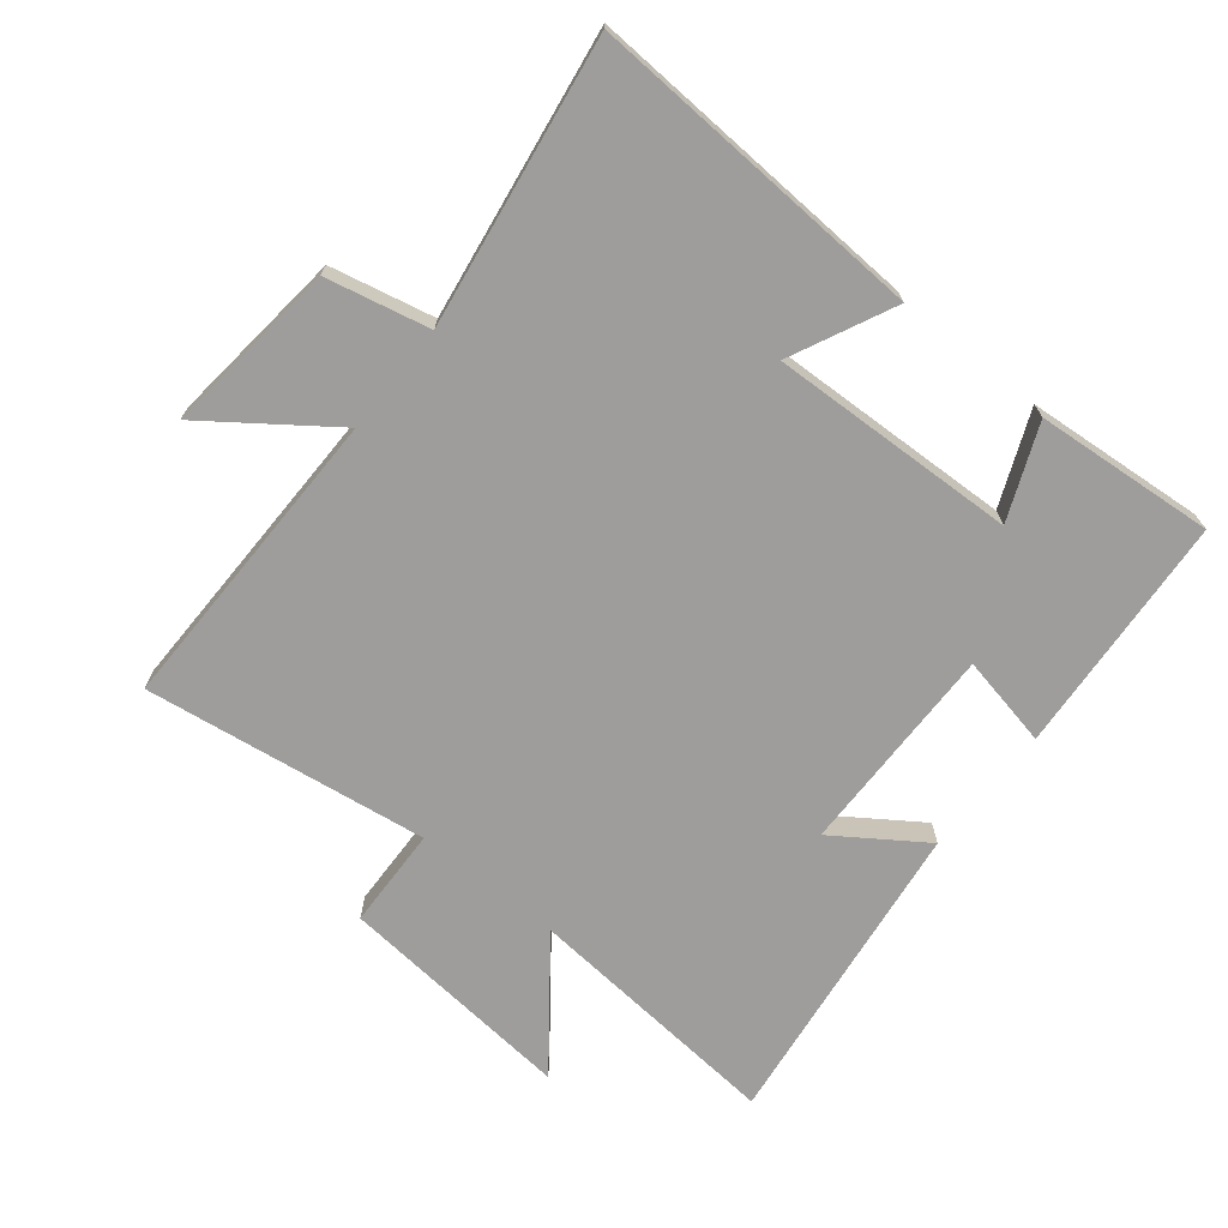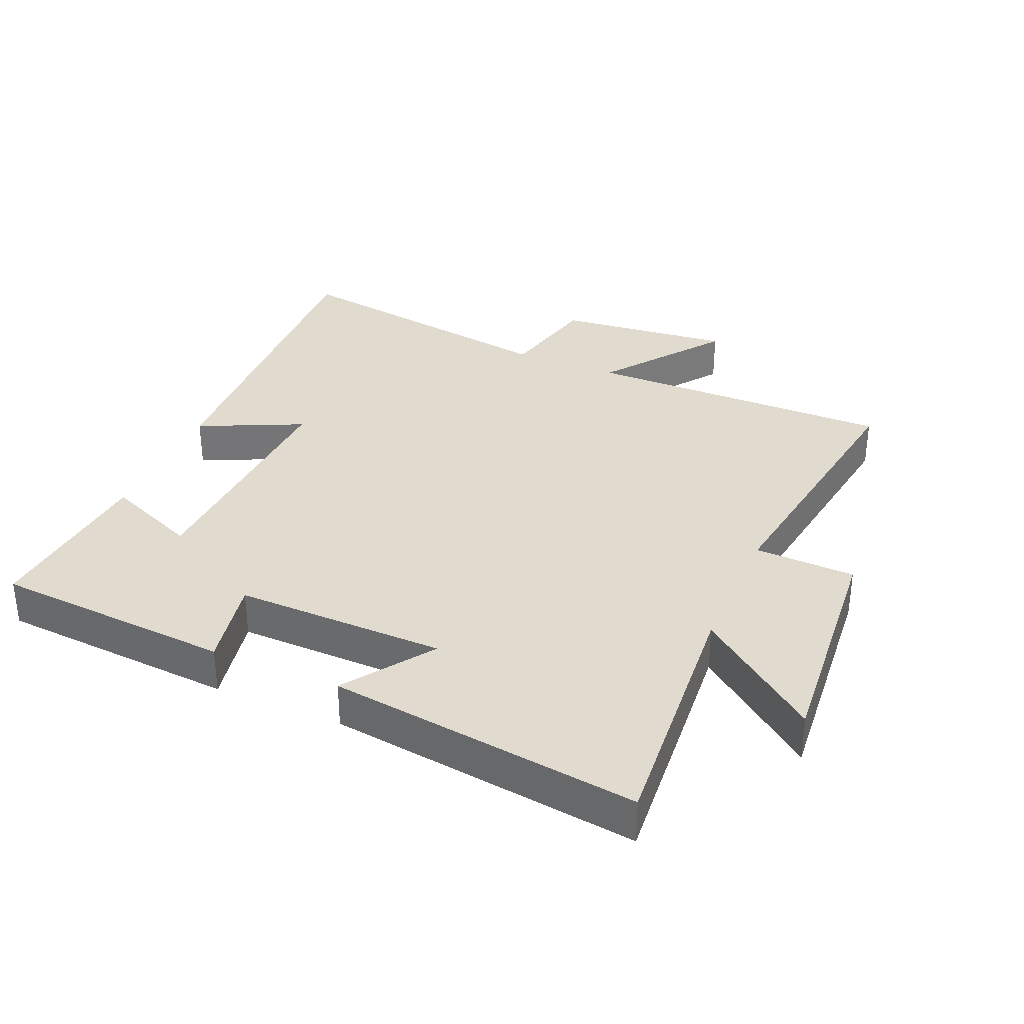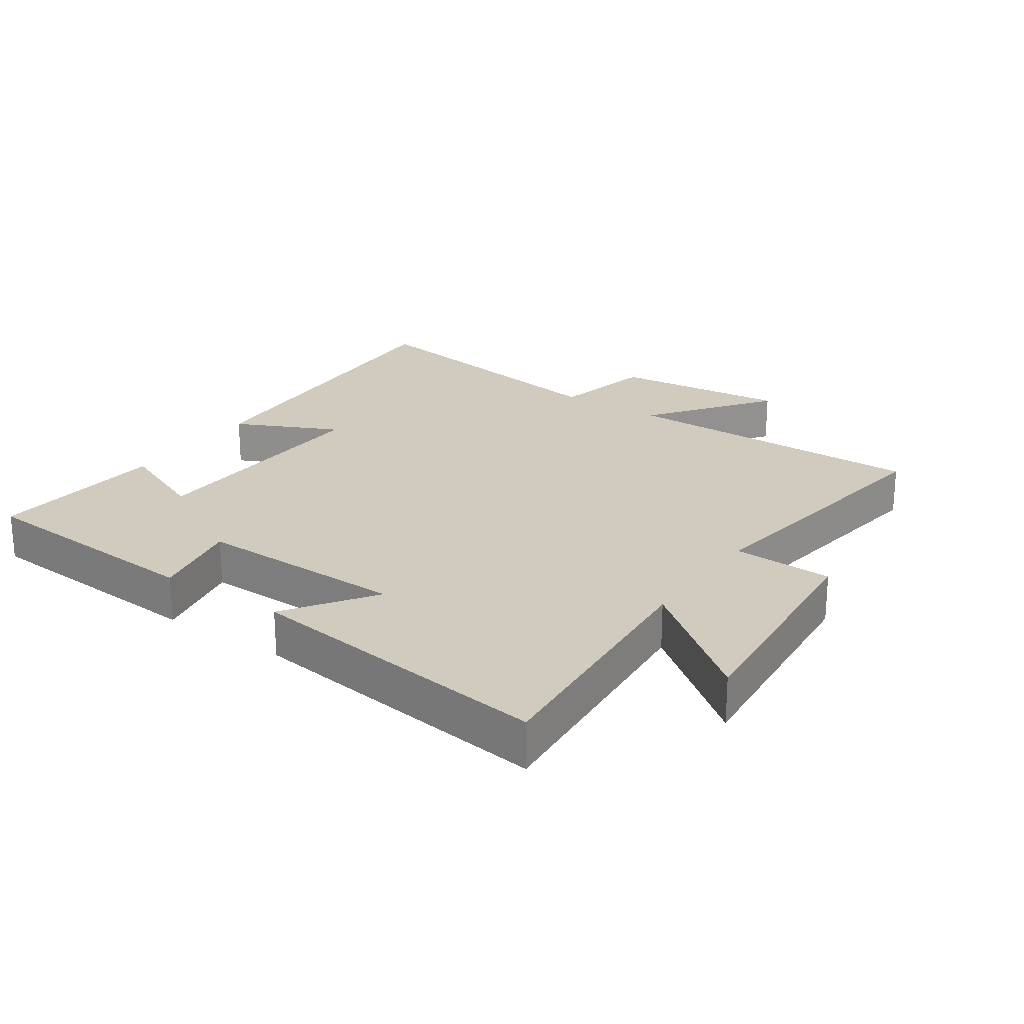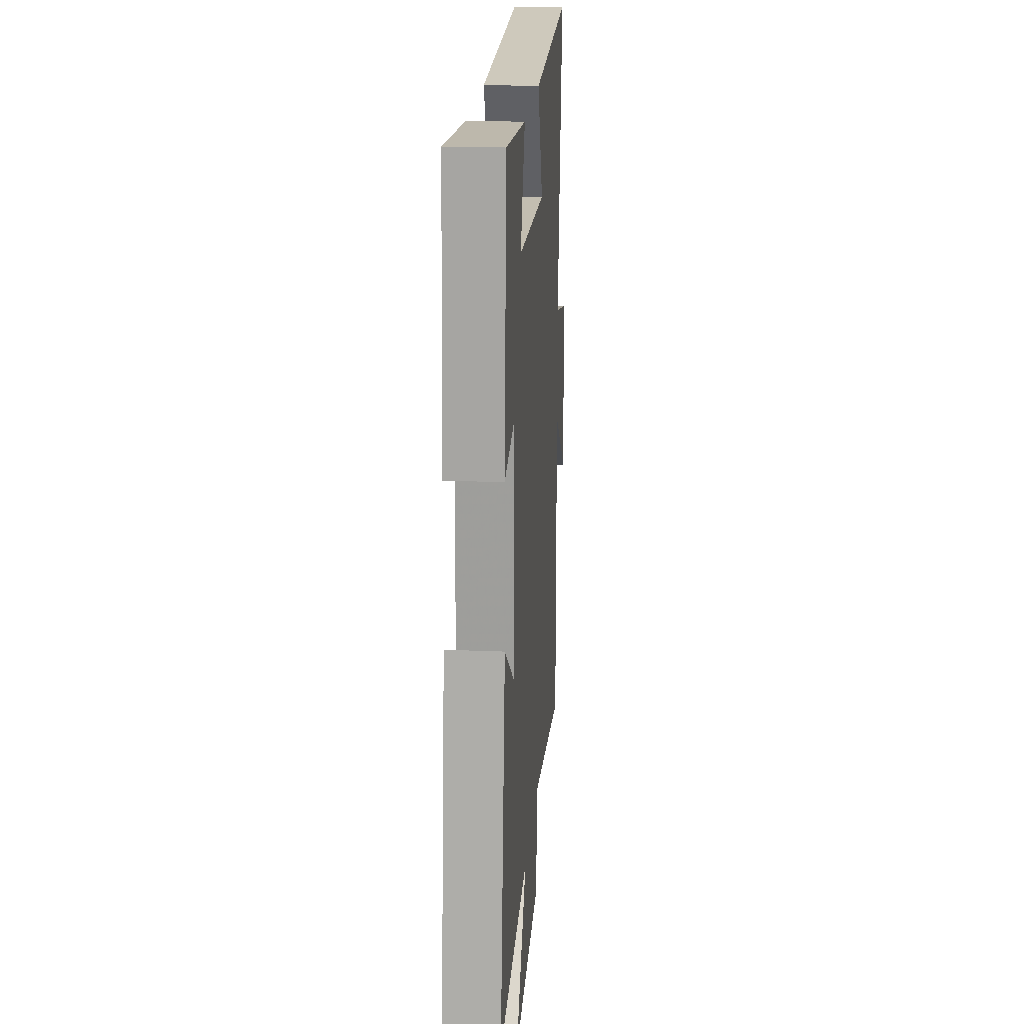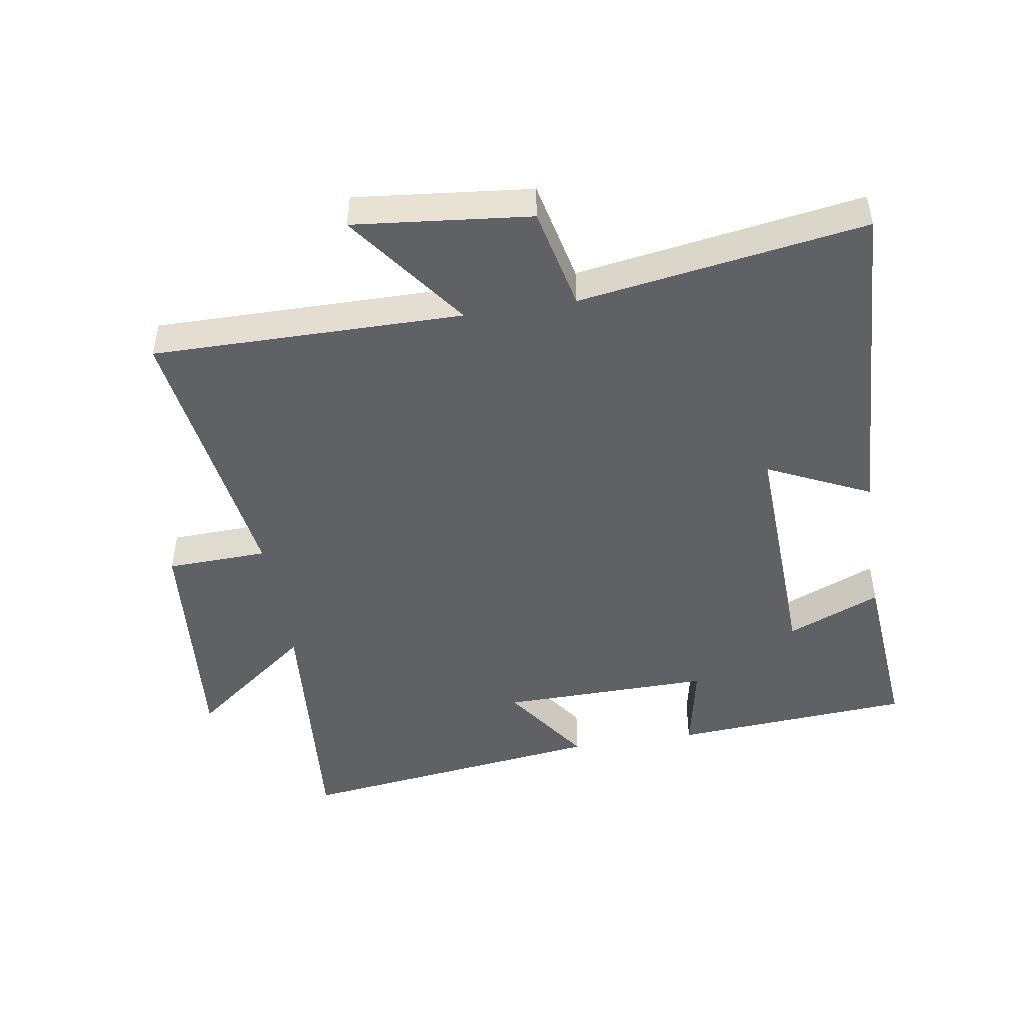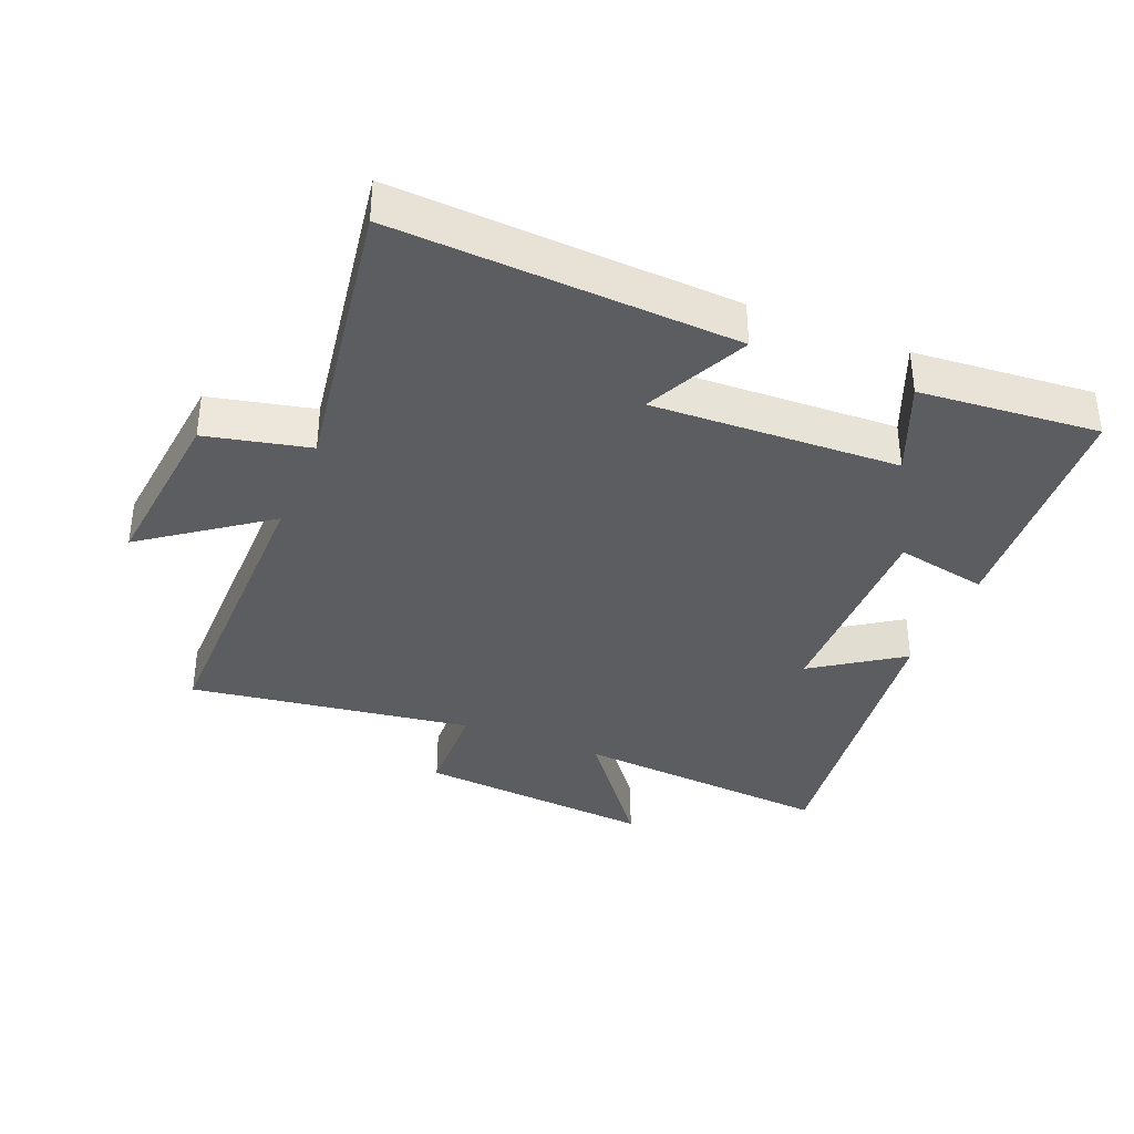
<metadata>
{"format":"obj","ext":"obj","renderer":"f3d","projection":"perspective","resolution":1024,"background":"white","views":[{"elev":-70.6,"azim":-39.1,"up":"+Y"},{"elev":33.6,"azim":113.2,"up":"+Y"},{"elev":23.3,"azim":124.4,"up":"+Y"},{"elev":19.6,"azim":94.4,"up":"+Z"},{"elev":-47.2,"azim":-81.0,"up":"+Y"},{"elev":-36.4,"azim":-22.4,"up":"+Y"}]}
</metadata>
<code>
v -0.57 0.07 0.525
v -0.047 0.07 0.5
v -0.122 0.07 0.34
v 0.258 0.07 0.356
v 0.197 0.07 0.5
v 0.473 0.07 0.524
v 0.5 0.07 0.154
v 0.358 0.07 0.182
v 0.364 0.07 -0.144
v 0.5 0.07 -0.05
v 0.564 0.07 -0.532
v 0.162 0.07 -0.5
v 0.308 0.07 -0.688
v -0.06 0.07 -0.656
v -0.066 0.07 -0.5
v -0.502 0.07 -0.564
v -0.5 0.07 -0.085
v -0.687 0.07 -0.223
v -0.659 0.07 0.049
v -0.5 0.07 0.085
v -0.57 0 0.525
v -0.047 0 0.5
v -0.122 0 0.34
v 0.258 0 0.356
v 0.197 0 0.5
v 0.473 0 0.524
v 0.5 0 0.154
v 0.358 0 0.182
v 0.364 0 -0.144
v 0.5 0 -0.05
v 0.564 0 -0.532
v 0.162 0 -0.5
v 0.308 0 -0.688
v -0.06 0 -0.656
v -0.066 0 -0.5
v -0.502 0 -0.564
v -0.5 0 -0.085
v -0.687 0 -0.223
v -0.659 0 0.049
v -0.5 0 0.085
f 17 18 19 20
f 15 16 17
f 15 17 20
f 12 13 14 15
f 12 15 20 1
f 9 10 11 12
f 8 9 12
f 6 7 8
f 5 6 8
f 4 5 8
f 3 4 8 12
f 1 2 3
f 1 3 12
f 40 39 38 37
f 37 36 35
f 40 37 35
f 35 34 33 32
f 21 40 35 32
f 32 31 30 29
f 32 29 28
f 28 27 26
f 28 26 25
f 28 25 24
f 32 28 24 23
f 23 22 21
f 32 23 21
f 1 21 22 2
f 2 22 23 3
f 3 23 24 4
f 4 24 25 5
f 5 25 26 6
f 6 26 27 7
f 7 27 28 8
f 8 28 29 9
f 9 29 30 10
f 10 30 31 11
f 11 31 32 12
f 12 32 33 13
f 13 33 34 14
f 14 34 35 15
f 15 35 36 16
f 16 36 37 17
f 17 37 38 18
f 18 38 39 19
f 19 39 40 20
f 20 40 21 1

</code>
